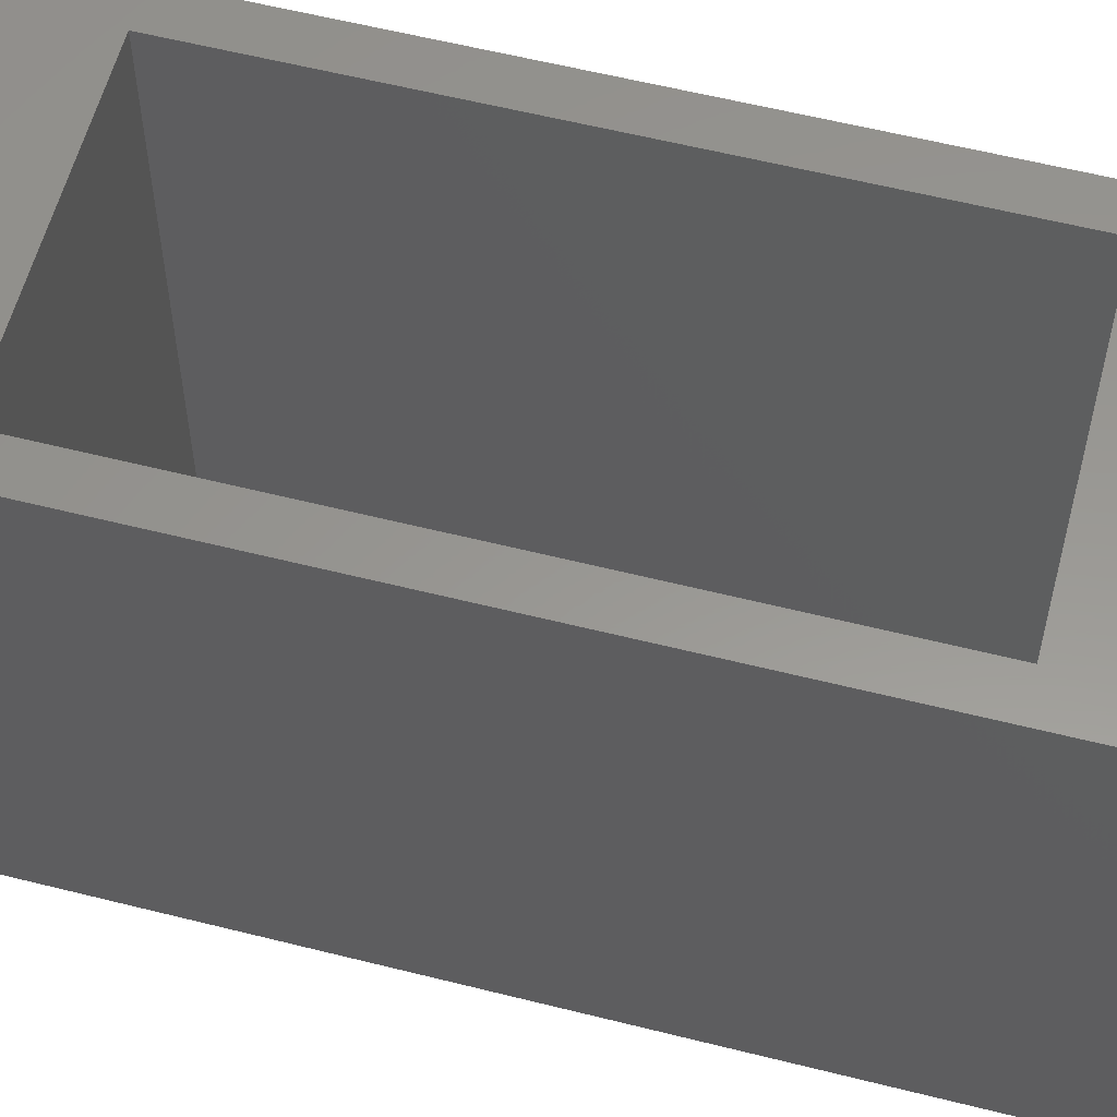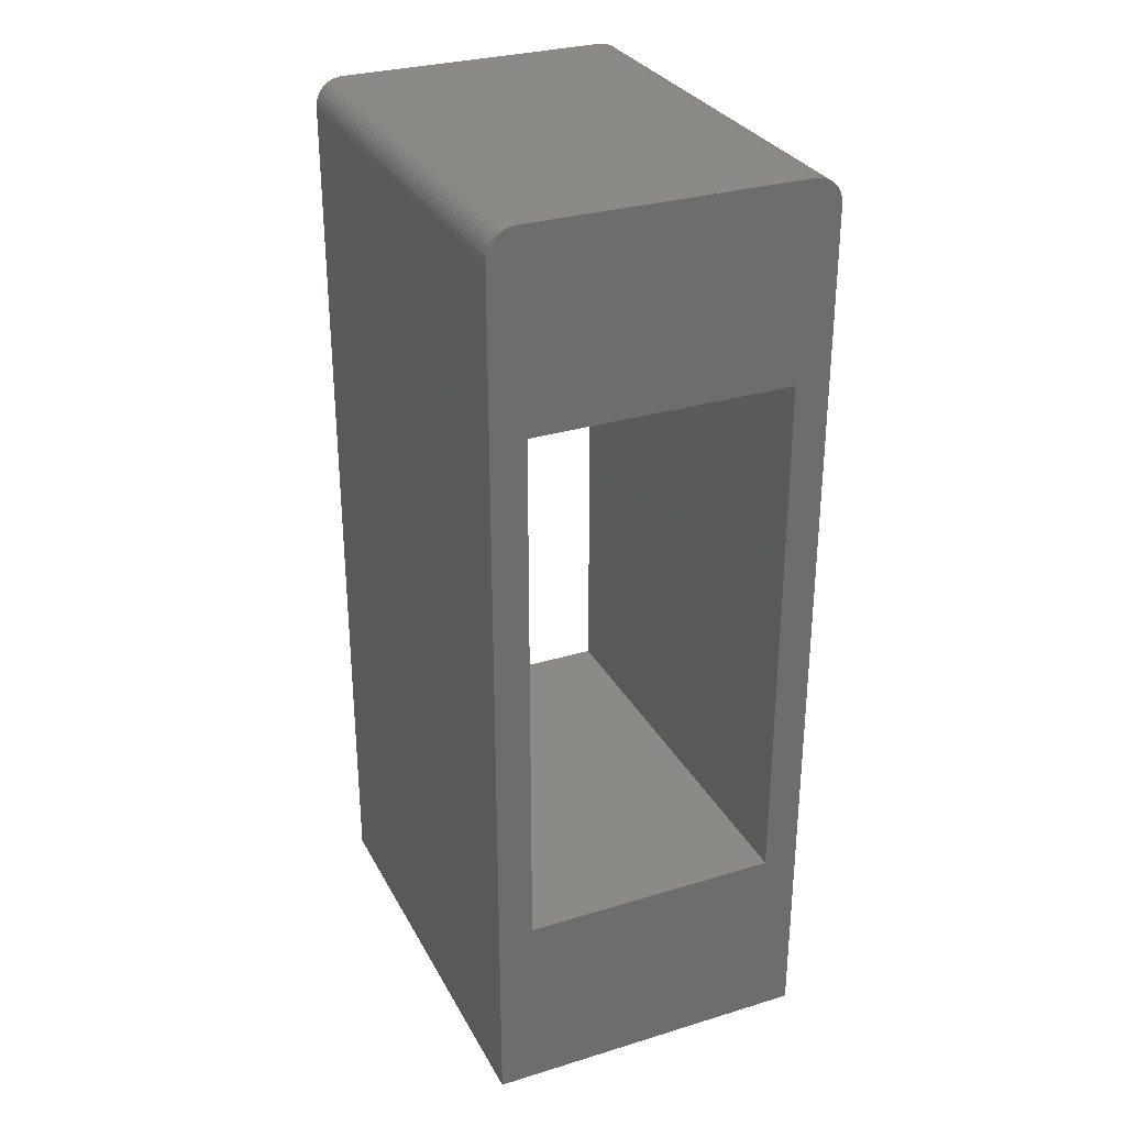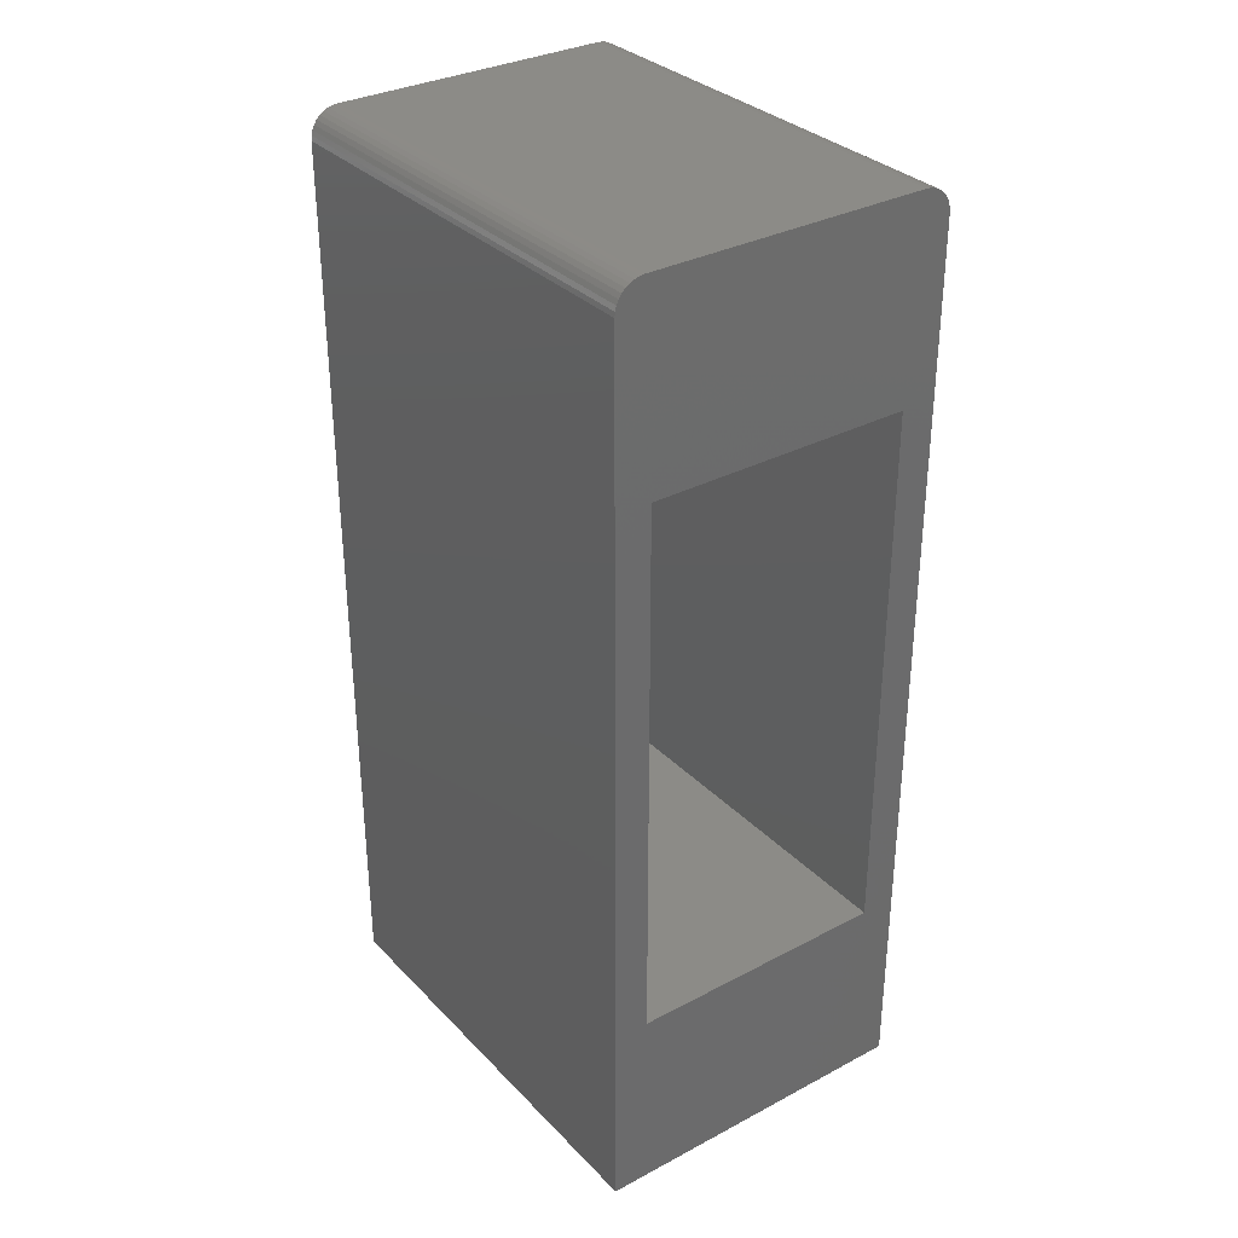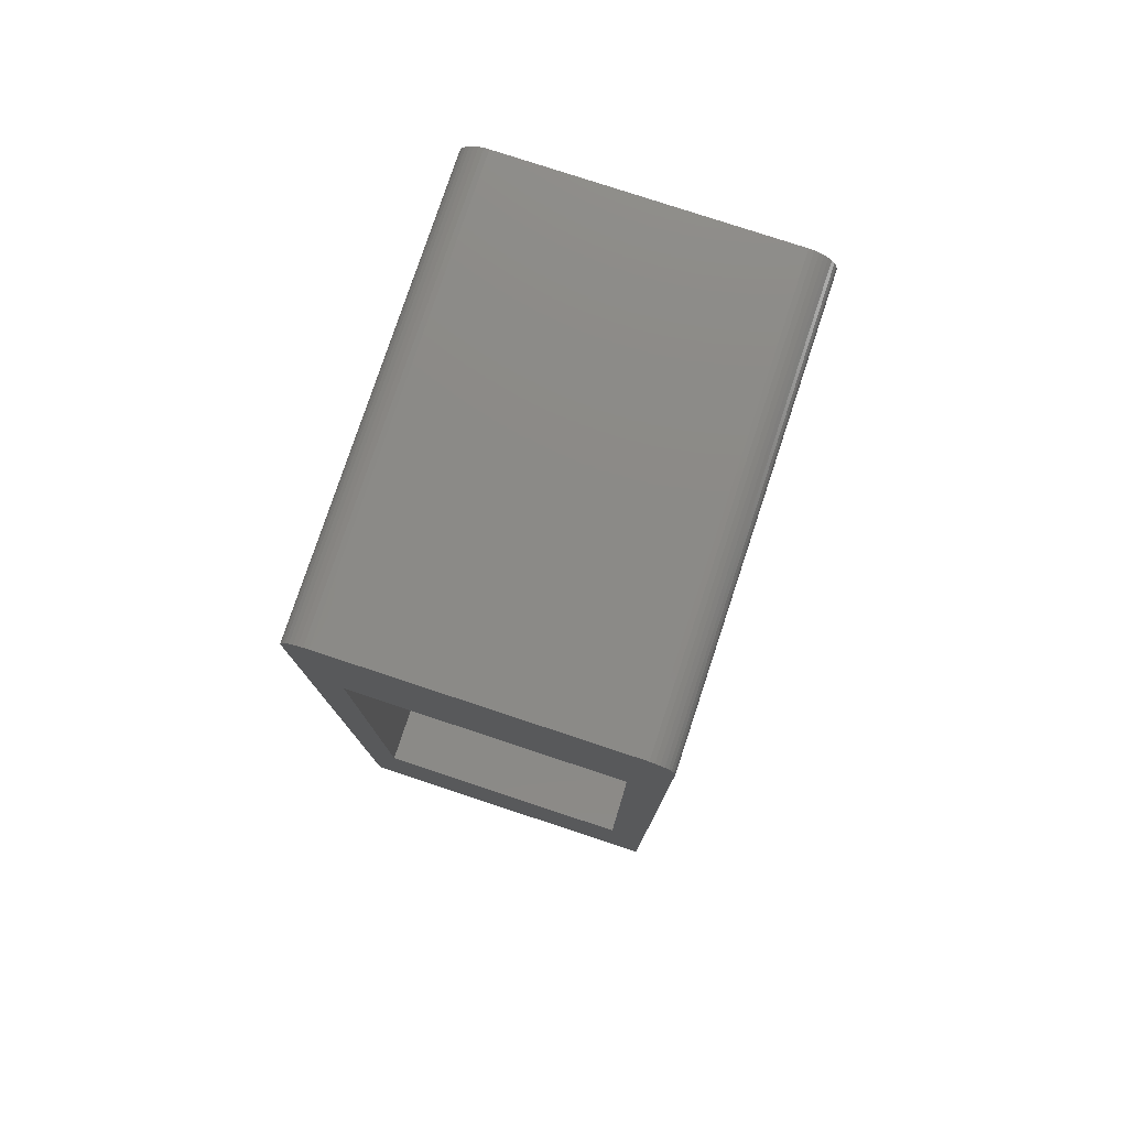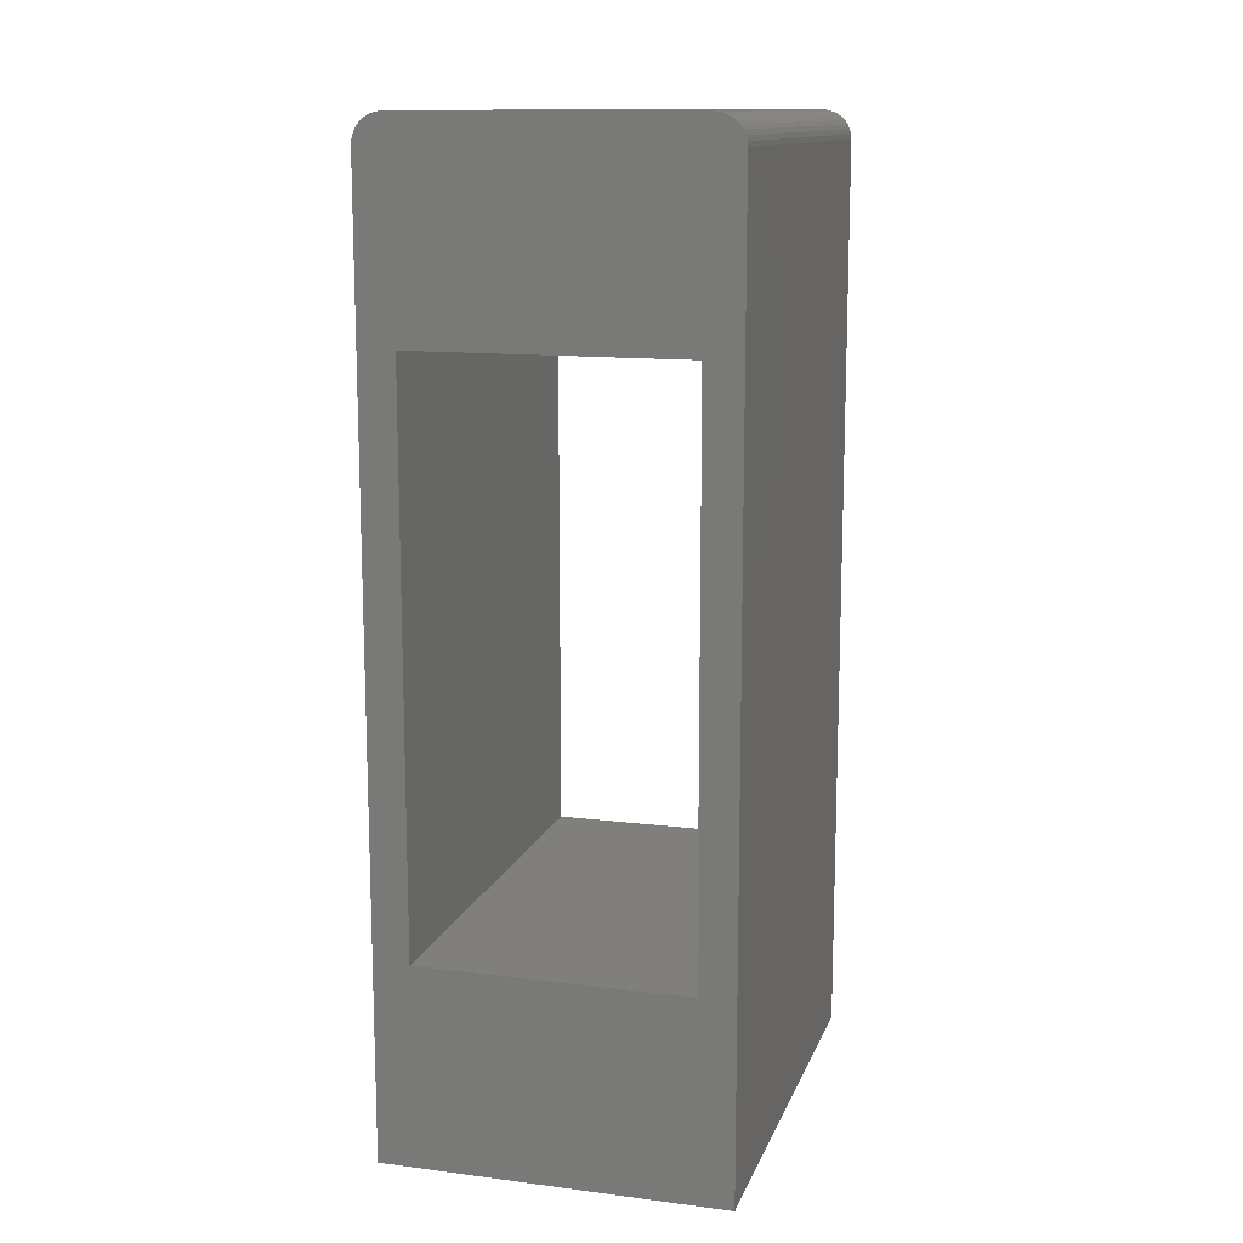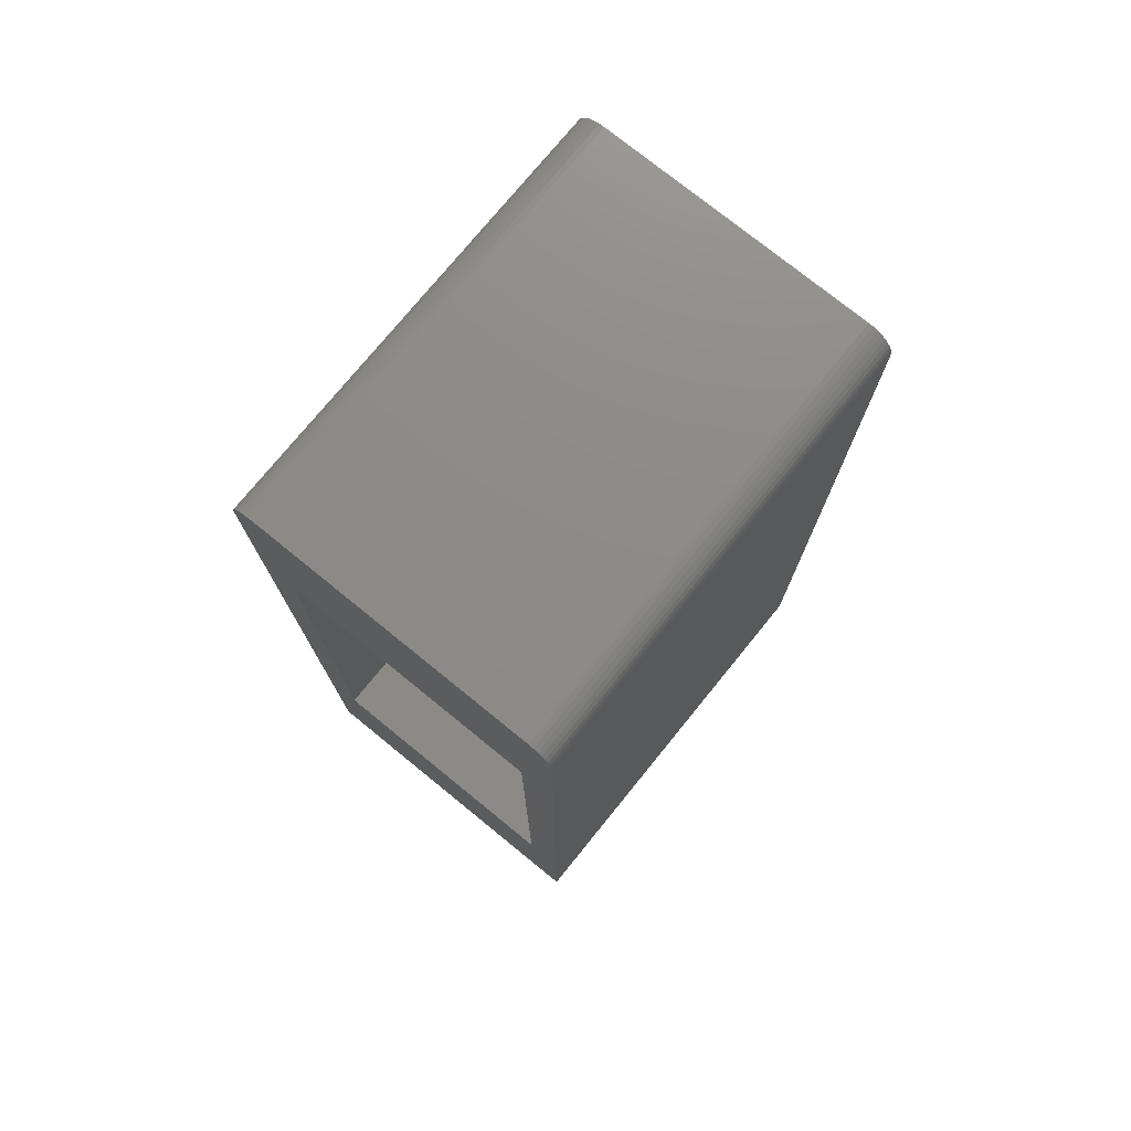
<metadata>
{"format":"stl","ext":"stl","renderer":"f3d","projection":"perspective","resolution":1024,"background":"white","views":[{"elev":58.5,"azim":-75.4,"up":"+Z"},{"elev":30.2,"azim":156.2,"up":"+Y"},{"elev":32.7,"azim":143.8,"up":"+Y"},{"elev":78.1,"azim":18.3,"up":"+Y"},{"elev":13.0,"azim":-163.9,"up":"+Y"},{"elev":75.6,"azim":39.1,"up":"+Y"}]}
</metadata>
<code>
# stl→obj: 218 verts, 436 faces
v 68.53 5.75 10.49
v 68.53 -0.25 10.49
v 68.5 5.75 10
v 68.5 -0.25 10
v 68.53 5.75 9.508
v 68.53 -0.25 9.508
v 68.62 5.75 9.024
v 68.62 -0.25 9.024
v 68.77 5.75 8.555
v 68.77 -0.25 8.555
v 68.98 5.75 8.108
v 68.98 -0.25 8.108
v 69.24 5.75 7.689
v 69.24 -0.25 7.689
v 69.54 5.75 7.305
v 69.54 -0.25 7.305
v 69.9 5.75 6.962
v 69.9 -0.25 6.962
v 70.29 5.75 6.666
v 70.29 -0.25 6.666
v 70.72 5.75 6.419
v 70.72 -0.25 6.419
v 71.17 5.75 6.227
v 71.17 -0.25 6.227
v 71.64 5.75 6.093
v 71.64 -0.25 6.093
v 72.13 5.75 6.017
v 72.13 -0.25 6.017
v 72.62 5.75 6.002
v 72.62 -0.25 6.002
v 73.11 5.75 6.047
v 73.11 -0.25 6.047
v 73.59 5.75 6.153
v 73.59 -0.25 6.153
v 74.06 5.75 6.316
v 74.06 -0.25 6.316
v 74.5 5.75 6.536
v 74.5 -0.25 6.536
v 74.91 5.75 6.808
v 74.91 -0.25 6.808
v 75.28 5.75 7.128
v 75.28 -0.25 7.128
v 75.62 5.75 7.492
v 75.62 -0.25 7.492
v 75.9 5.75 7.894
v 75.9 -0.25 7.894
v 76.13 5.75 8.328
v 76.13 -0.25 8.328
v 76.31 5.75 8.787
v 76.31 -0.25 8.787
v 76.43 5.75 9.265
v 76.43 -0.25 9.265
v 76.49 5.75 9.754
v 76.49 -0.25 9.754
v 76.49 5.75 10.25
v 76.49 -0.25 10.25
v 76.43 5.75 10.73
v 76.43 -0.25 10.73
v 76.31 5.75 11.21
v 76.31 -0.25 11.21
v 76.13 5.75 11.67
v 76.13 -0.25 11.67
v 75.9 5.75 12.11
v 75.9 -0.25 12.11
v 75.62 5.75 12.51
v 75.62 -0.25 12.51
v 75.28 5.75 12.87
v 75.28 -0.25 12.87
v 74.91 5.75 13.19
v 74.91 -0.25 13.19
v 74.5 5.75 13.46
v 74.5 -0.25 13.46
v 74.06 5.75 13.68
v 74.06 -0.25 13.68
v 73.59 5.75 13.85
v 73.59 -0.25 13.85
v 73.11 5.75 13.95
v 73.11 -0.25 13.95
v 72.62 5.75 14
v 72.62 -0.25 14
v 72.13 5.75 13.98
v 72.13 -0.25 13.98
v 71.64 5.75 13.91
v 71.64 -0.25 13.91
v 71.17 5.75 13.77
v 71.17 -0.25 13.77
v 70.72 5.75 13.58
v 70.72 -0.25 13.58
v 70.29 5.75 13.33
v 70.29 -0.25 13.33
v 69.9 5.75 13.04
v 69.9 -0.25 13.04
v 69.54 5.75 12.69
v 69.54 -0.25 12.69
v 69.24 5.75 12.31
v 69.24 -0.25 12.31
v 68.98 5.75 11.89
v 68.98 -0.25 11.89
v 68.77 5.75 11.44
v 68.77 -0.25 11.44
v 68.62 5.75 10.98
v 68.62 -0.25 10.98
v 78.97 41.73 20
v 78.97 41.73 16
v 78.75 41.75 20
v 78.97 41.73 12
v 78.97 41.73 8
v 79.18 41.67 8
v 79.18 41.67 4
v 79.38 41.58 4
v 79.38 41.58 0
v 79.55 41.46 0
v 79.55 41.46 4
v 79.71 41.3 0
v 79.71 41.3 4
v 79.83 41.12 0
v 79.83 41.12 4
v 79.92 40.93 0
v 79.92 40.93 4
v 79.98 40.72 0
v 79.98 40.72 4
v 80 40.5 0
v 79.98 40.72 8
v 79.98 40.72 12
v 79.92 40.93 12
v 79.92 40.93 16
v 79.83 41.12 16
v 79.83 41.12 20
v 79.71 41.3 20
v 79.71 41.3 16
v 79.55 41.46 20
v 79.55 41.46 16
v 79.38 41.58 20
v 79.38 41.58 16
v 79.18 41.67 20
v 79.18 41.67 16
v 79.92 40.93 20
v 79.98 40.72 16
v 80 40.5 20
v 79.98 40.72 20
v 79.18 41.67 0
v 78.97 41.73 4
v 78.75 41.75 0
v 78.97 41.73 0
v 79.18 41.67 12
v 79.38 41.58 12
v 79.55 41.46 12
v 79.71 41.3 12
v 79.83 41.12 12
v 79.38 41.58 8
v 79.55 41.46 8
v 79.71 41.3 8
v 79.83 41.12 8
v 79.92 40.93 8
v 80 -0.25 20
v 80 -0.25 0
v 78.41 33 20
v 66.25 41.75 20
v 66.59 33 20
v 66.03 41.73 20
v 65 40.5 20
v 65.82 41.67 20
v 65.62 41.58 20
v 78.41 8.5 20
v 66.59 8.5 20
v 65 -0.25 20
v 65.45 41.46 20
v 65.29 41.3 20
v 65.17 41.12 20
v 65.08 40.93 20
v 65.02 40.72 20
v 65.02 40.72 16
v 65.02 40.72 12
v 65.02 40.72 8
v 65.08 40.93 8
v 65.08 40.93 4
v 65.17 41.12 4
v 65.17 41.12 0
v 65.29 41.3 0
v 65.29 41.3 4
v 65.45 41.46 0
v 65.45 41.46 4
v 65.62 41.58 0
v 65.62 41.58 4
v 65.82 41.67 0
v 65.82 41.67 4
v 66.03 41.73 0
v 66.03 41.73 4
v 66.25 41.75 0
v 66.03 41.73 8
v 66.03 41.73 12
v 65.82 41.67 12
v 65.82 41.67 16
v 65.62 41.58 16
v 65.45 41.46 16
v 65.29 41.3 16
v 65.17 41.12 16
v 65.08 40.93 16
v 66.03 41.73 16
v 65.08 40.93 0
v 65.02 40.72 4
v 65 40.5 0
v 65.02 40.72 0
v 65.08 40.93 12
v 65.17 41.12 12
v 65.29 41.3 12
v 65.45 41.46 12
v 65.62 41.58 12
v 65.17 41.12 8
v 65.29 41.3 8
v 65.45 41.46 8
v 65.62 41.58 8
v 65.82 41.67 8
v 65 -0.25 0
v 66.59 8.5 0
v 66.59 33 0
v 78.41 8.5 0
v 78.41 33 0
f 1 2 3
f 3 2 4
f 3 4 5
f 5 4 6
f 5 6 7
f 7 6 8
f 7 8 9
f 9 8 10
f 9 10 11
f 11 10 12
f 11 12 13
f 13 12 14
f 13 14 15
f 15 14 16
f 15 16 17
f 17 16 18
f 17 18 19
f 19 18 20
f 19 20 21
f 21 20 22
f 21 22 23
f 23 22 24
f 23 24 25
f 25 24 26
f 25 26 27
f 27 26 28
f 27 28 29
f 29 28 30
f 29 30 31
f 31 30 32
f 31 32 33
f 33 32 34
f 33 34 35
f 35 34 36
f 35 36 37
f 37 36 38
f 37 38 39
f 39 38 40
f 39 40 41
f 41 40 42
f 41 42 43
f 43 42 44
f 43 44 45
f 45 44 46
f 45 46 47
f 47 46 48
f 47 48 49
f 49 48 50
f 49 50 51
f 51 50 52
f 51 52 53
f 53 52 54
f 53 54 55
f 55 54 56
f 55 56 57
f 57 56 58
f 57 58 59
f 59 58 60
f 59 60 61
f 61 60 62
f 61 62 63
f 63 62 64
f 63 64 65
f 65 64 66
f 65 66 67
f 67 66 68
f 67 68 69
f 69 68 70
f 69 70 71
f 71 70 72
f 71 72 73
f 73 72 74
f 73 74 75
f 75 74 76
f 75 76 77
f 77 76 78
f 77 78 79
f 79 78 80
f 79 80 81
f 81 80 82
f 81 82 83
f 83 82 84
f 83 84 85
f 85 84 86
f 85 86 87
f 87 86 88
f 87 88 89
f 89 88 90
f 89 90 91
f 91 90 92
f 91 92 93
f 93 92 94
f 93 94 95
f 95 94 96
f 95 96 97
f 97 96 98
f 97 98 99
f 99 98 100
f 99 100 101
f 101 100 102
f 101 102 1
f 1 102 2
f 3 5 1
f 1 5 101
f 101 5 7
f 101 7 99
f 99 7 97
f 97 7 95
f 95 7 93
f 93 7 91
f 91 7 89
f 89 7 87
f 87 7 85
f 85 7 83
f 83 7 81
f 81 7 79
f 79 7 77
f 77 7 75
f 75 7 73
f 73 7 71
f 71 7 69
f 69 7 67
f 67 7 65
f 65 7 63
f 63 7 61
f 61 7 59
f 59 7 57
f 57 7 55
f 55 7 53
f 53 7 51
f 51 7 49
f 49 7 9
f 49 9 47
f 47 9 11
f 47 11 45
f 45 11 13
f 45 13 43
f 43 13 15
f 43 15 41
f 41 15 17
f 41 17 39
f 39 17 19
f 39 19 37
f 37 19 21
f 37 21 35
f 35 21 23
f 35 23 33
f 33 23 25
f 33 25 31
f 31 25 27
f 31 27 29
f 103 104 105
f 105 104 106
f 105 106 107
f 107 106 108
f 107 108 109
f 109 108 110
f 109 110 111
f 111 110 112
f 112 110 113
f 112 113 114
f 114 113 115
f 114 115 116
f 116 115 117
f 116 117 118
f 118 117 119
f 118 119 120
f 120 119 121
f 120 121 122
f 122 121 123
f 122 123 124
f 124 123 125
f 124 125 126
f 126 125 127
f 126 127 128
f 128 127 129
f 129 127 130
f 129 130 131
f 131 130 132
f 131 132 133
f 133 132 134
f 133 134 135
f 135 134 136
f 135 136 103
f 103 136 104
f 128 137 126
f 126 137 138
f 126 138 124
f 124 138 139
f 124 139 122
f 137 140 138
f 138 140 139
f 111 141 109
f 109 141 142
f 109 142 107
f 107 142 143
f 107 143 105
f 141 144 142
f 142 144 143
f 106 104 145
f 145 104 136
f 145 136 146
f 146 136 134
f 146 134 147
f 147 134 132
f 147 132 148
f 148 132 130
f 148 130 149
f 149 130 127
f 149 127 125
f 106 145 108
f 108 145 150
f 108 150 110
f 110 150 113
f 150 145 146
f 150 146 151
f 151 146 147
f 151 147 152
f 152 147 148
f 152 148 153
f 153 148 149
f 153 149 154
f 154 149 125
f 154 125 123
f 115 113 151
f 151 113 150
f 115 151 152
f 117 115 152
f 117 152 153
f 119 117 153
f 119 153 154
f 121 119 154
f 121 154 123
f 139 155 122
f 122 155 156
f 157 158 159
f 159 158 160
f 159 160 161
f 161 160 162
f 161 162 163
f 164 139 157
f 157 139 103
f 157 103 105
f 139 164 155
f 155 164 165
f 155 165 166
f 166 165 161
f 161 165 159
f 140 137 139
f 139 137 128
f 139 128 129
f 129 131 139
f 139 131 133
f 139 133 135
f 135 103 139
f 105 158 157
f 163 167 161
f 161 167 168
f 161 168 169
f 169 170 161
f 161 170 171
f 171 172 161
f 161 172 173
f 161 173 174
f 174 173 175
f 174 175 176
f 176 175 177
f 176 177 178
f 178 177 179
f 179 177 180
f 179 180 181
f 181 180 182
f 181 182 183
f 183 182 184
f 183 184 185
f 185 184 186
f 185 186 187
f 187 186 188
f 187 188 189
f 189 188 190
f 189 190 191
f 191 190 192
f 191 192 193
f 193 192 194
f 193 194 163
f 163 194 167
f 167 194 195
f 167 195 168
f 168 195 196
f 168 196 169
f 169 196 197
f 169 197 170
f 170 197 198
f 170 198 171
f 171 198 172
f 163 162 193
f 193 162 199
f 193 199 191
f 191 199 158
f 191 158 189
f 162 160 199
f 199 160 158
f 178 200 176
f 176 200 201
f 176 201 174
f 174 201 202
f 174 202 161
f 200 203 201
f 201 203 202
f 173 172 204
f 204 172 198
f 204 198 205
f 205 198 197
f 205 197 206
f 206 197 196
f 206 196 207
f 207 196 195
f 207 195 208
f 208 195 194
f 208 194 192
f 173 204 175
f 175 204 209
f 175 209 177
f 177 209 180
f 209 204 205
f 209 205 210
f 210 205 206
f 210 206 211
f 211 206 207
f 211 207 212
f 212 207 208
f 212 208 213
f 213 208 192
f 213 192 190
f 182 180 210
f 210 180 209
f 182 210 211
f 184 182 211
f 184 211 212
f 186 184 212
f 186 212 213
f 188 186 213
f 188 213 190
f 202 214 161
f 161 214 166
f 215 216 165
f 165 216 159
f 217 215 164
f 164 215 165
f 218 217 157
f 157 217 164
f 216 218 159
f 159 218 157
f 143 189 105
f 105 189 158
f 2 166 4
f 4 166 214
f 4 214 6
f 6 214 8
f 8 214 10
f 10 214 12
f 12 214 14
f 14 214 16
f 16 214 18
f 18 214 20
f 20 214 22
f 22 214 24
f 24 214 26
f 26 214 28
f 28 214 30
f 30 214 156
f 30 156 32
f 32 156 34
f 34 156 36
f 36 156 38
f 38 156 40
f 40 156 42
f 42 156 44
f 44 156 46
f 46 156 48
f 48 156 50
f 50 156 52
f 52 156 54
f 54 156 56
f 56 156 155
f 56 155 58
f 58 155 60
f 60 155 62
f 62 155 64
f 64 155 66
f 66 155 68
f 68 155 70
f 70 155 72
f 72 155 74
f 74 155 76
f 76 155 78
f 78 155 80
f 80 155 166
f 80 166 82
f 82 166 84
f 84 166 86
f 86 166 88
f 88 166 90
f 90 166 92
f 92 166 94
f 94 166 96
f 96 166 98
f 98 166 100
f 100 166 102
f 102 166 2
f 144 218 143
f 143 218 216
f 143 216 189
f 189 216 187
f 187 216 202
f 187 202 185
f 185 202 183
f 183 202 181
f 181 202 179
f 179 202 178
f 178 202 200
f 200 202 203
f 218 144 122
f 122 144 141
f 122 141 111
f 111 112 122
f 122 112 114
f 122 114 116
f 116 118 122
f 122 118 120
f 218 122 217
f 217 122 156
f 217 156 214
f 217 214 215
f 215 214 202
f 215 202 216

</code>
